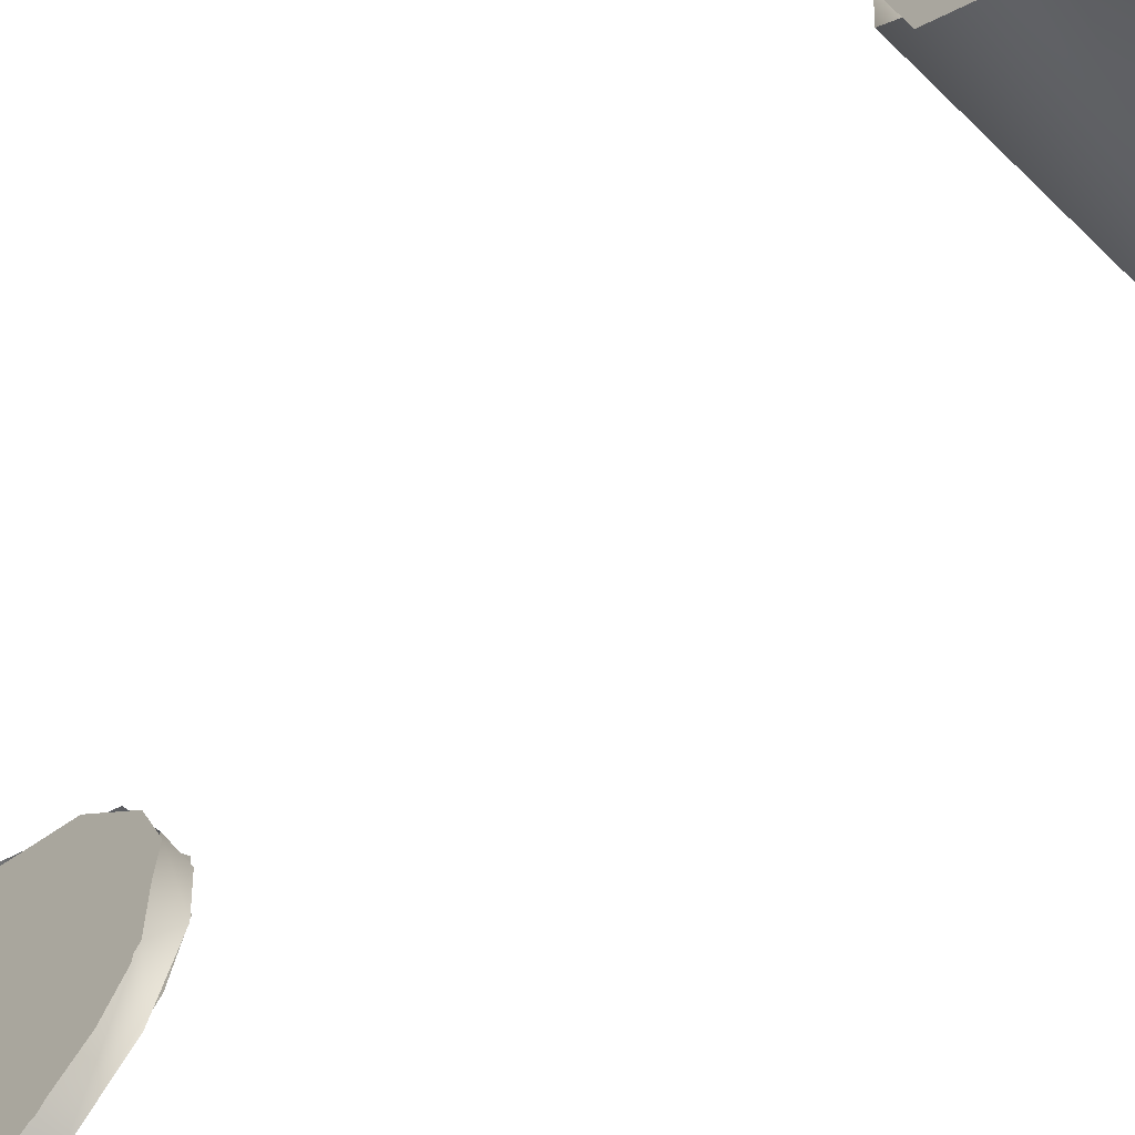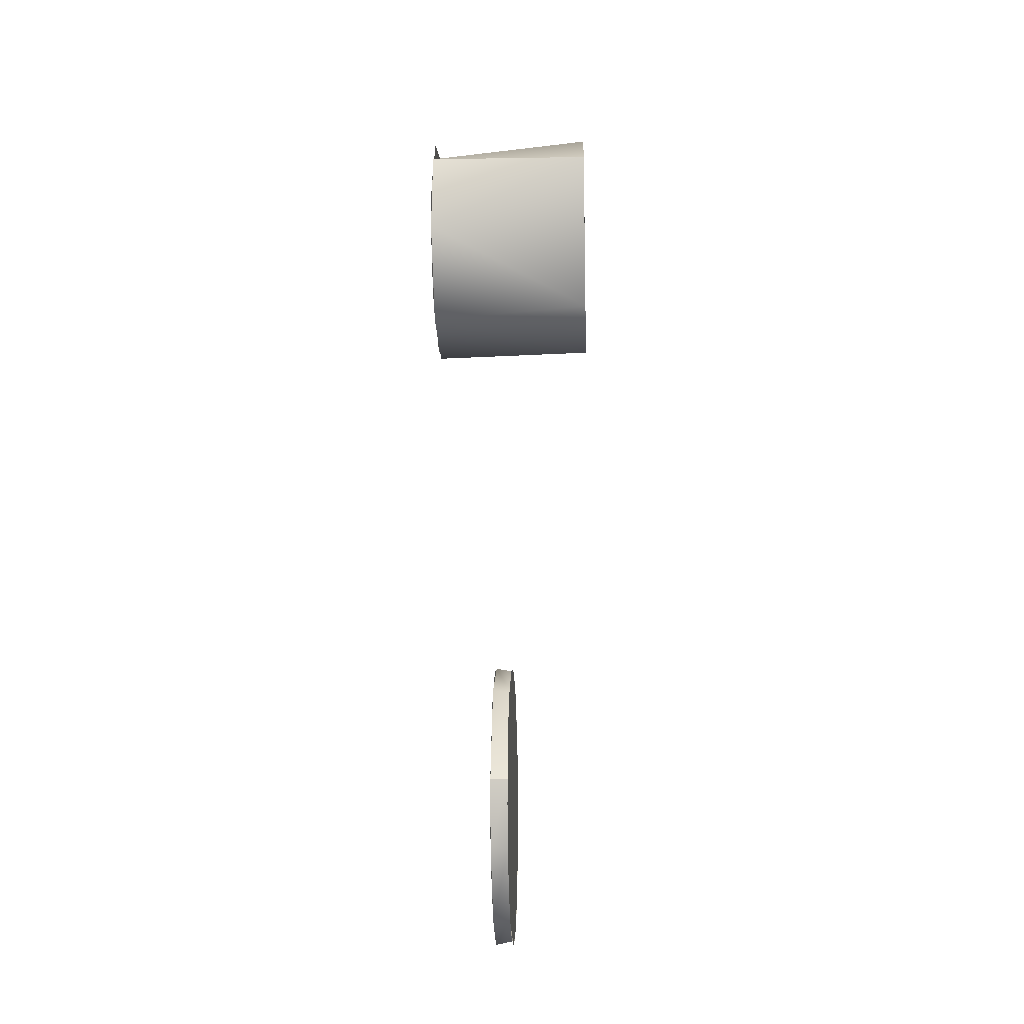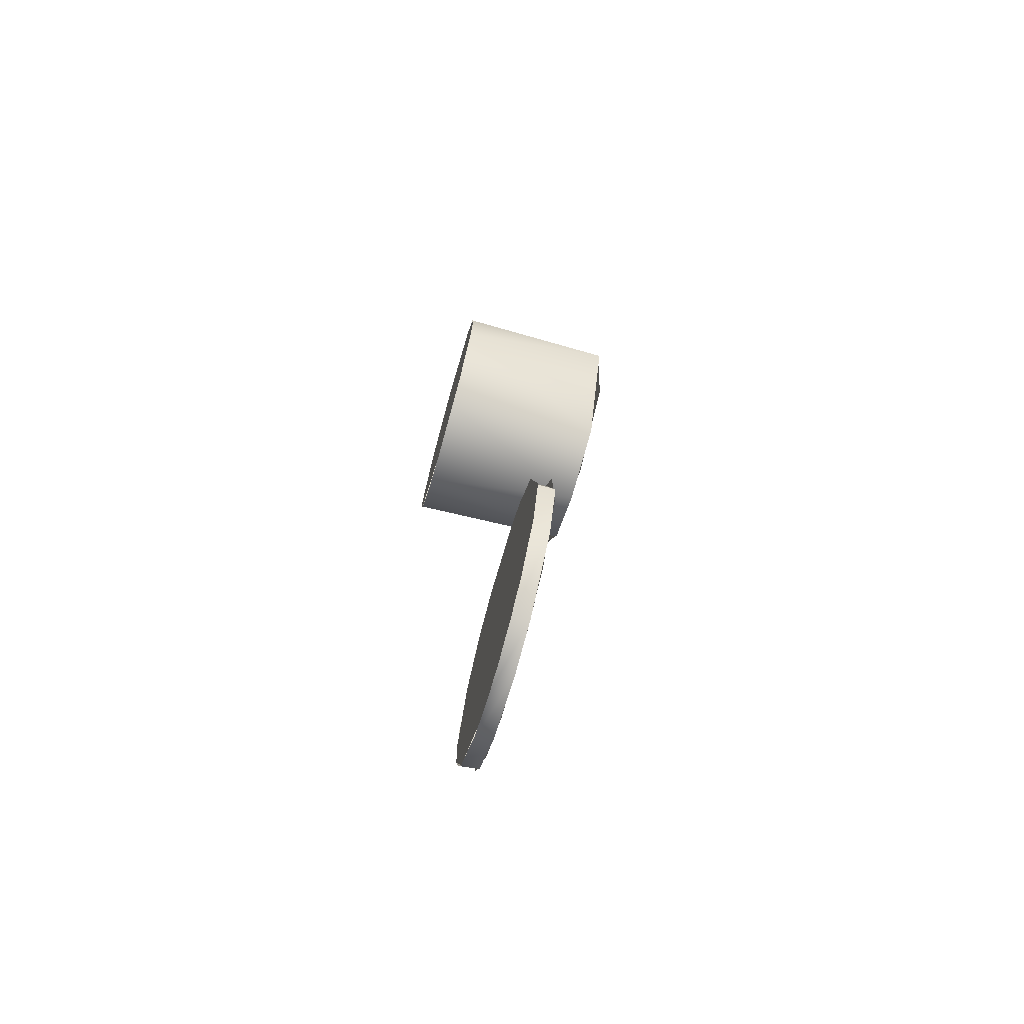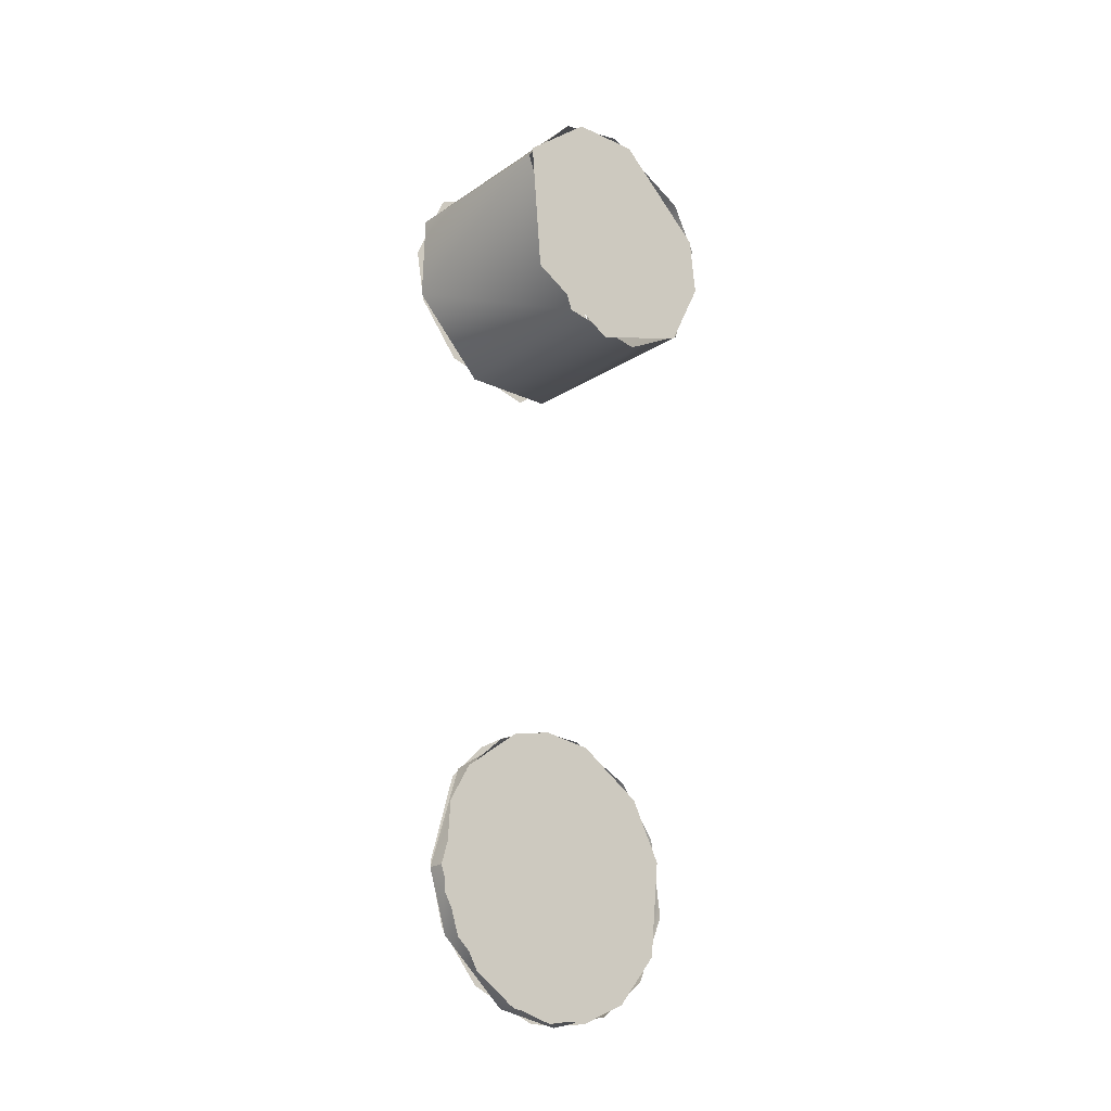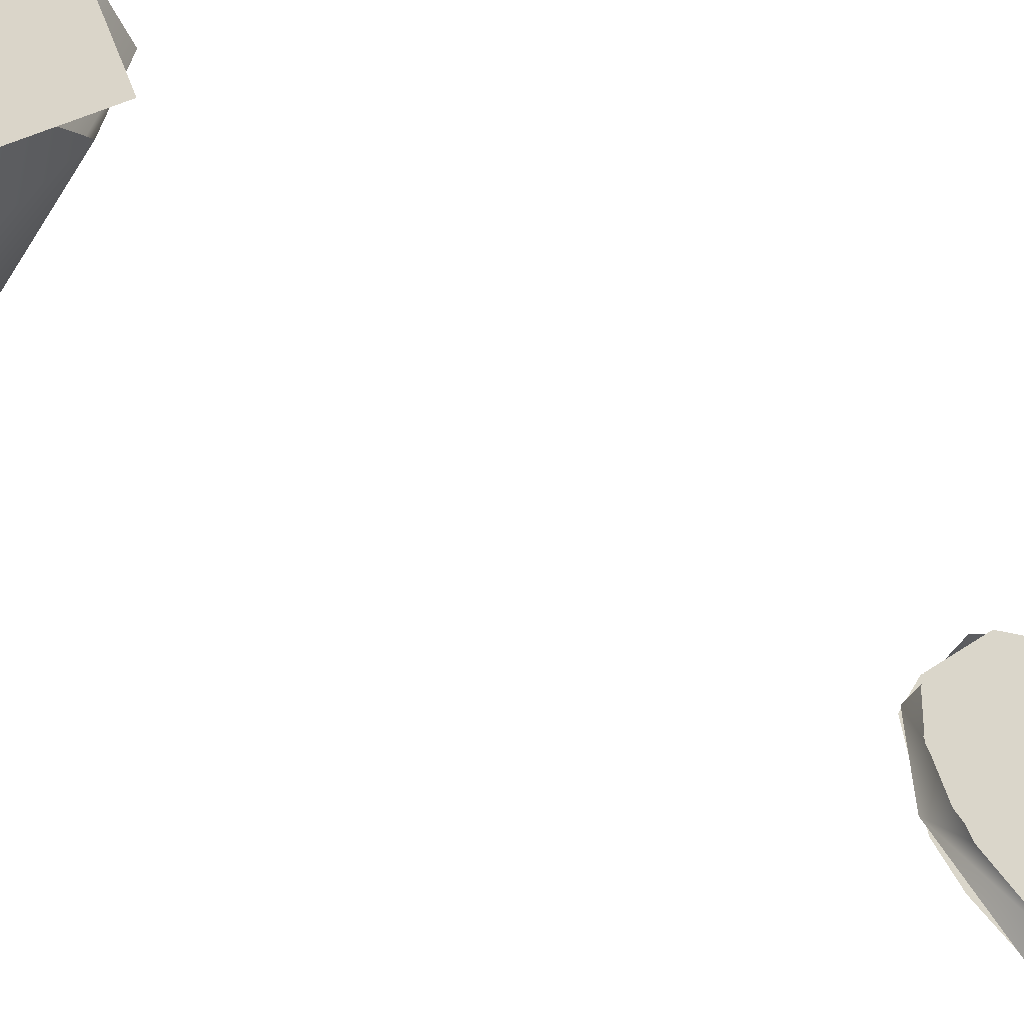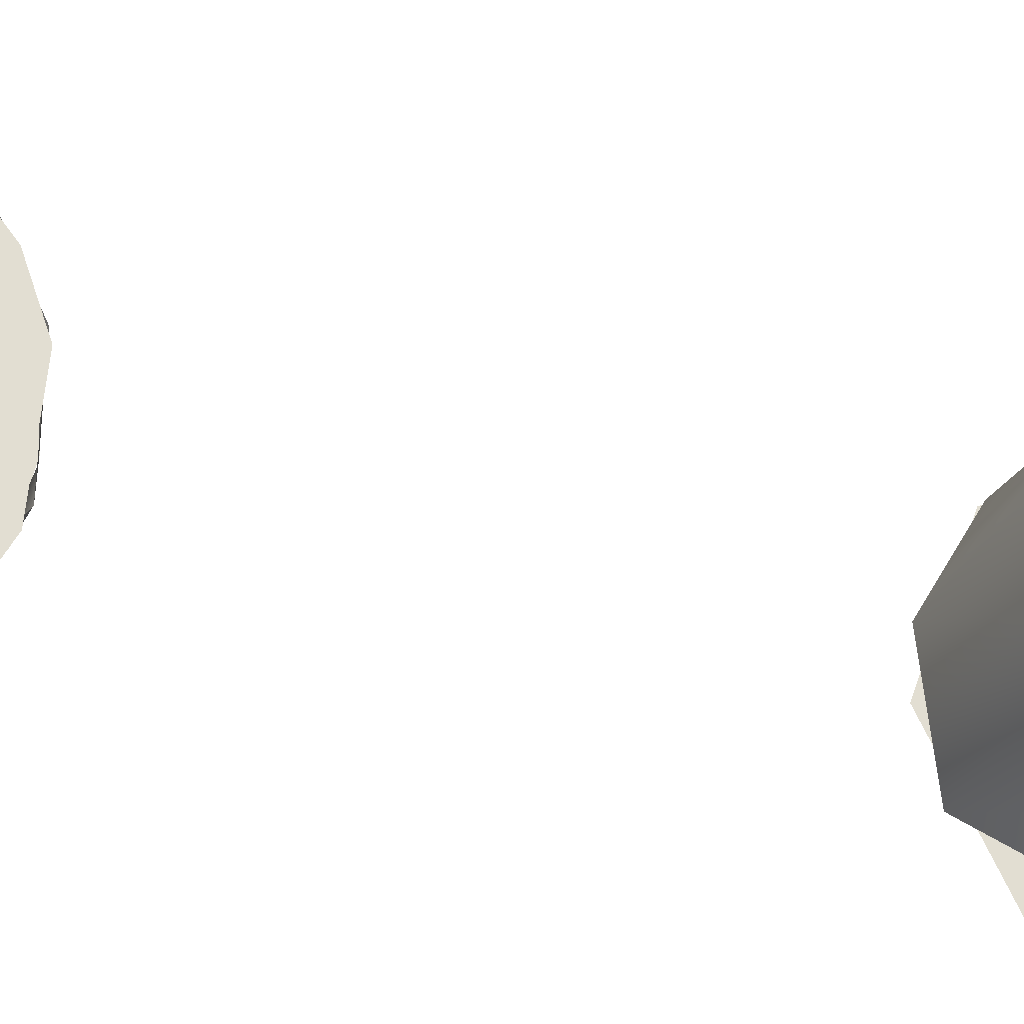
<metadata>
{"format":"obj","ext":"obj","renderer":"f3d","projection":"perspective","resolution":1024,"background":"white","views":[{"elev":-63.8,"azim":-46.0,"up":"+Y"},{"elev":-24.7,"azim":2.3,"up":"+Z"},{"elev":-71.9,"azim":-15.7,"up":"+Z"},{"elev":-23.4,"azim":48.1,"up":"+Z"},{"elev":-58.3,"azim":58.5,"up":"+Y"},{"elev":-27.4,"azim":-112.2,"up":"+Y"}]}
</metadata>
<code>
v  76.44 217.6 319
v  -65.9 38.63 216.6
v  75.65 89.09 158.2
v  -65.19 127.7 357.1
v  75.85 54.08 187.5
v  76.69 159.8 353.8
v  75.65 211.5 177
v  -65.67 32.32 257.1
v  -65.44 211.4 326.8
v  -66.38 155.4 149.3
v  -66.18 225.8 196.5
v  76.69 84.88 342.2
v  -66.08 235.8 216.8
v  76.49 44.21 299.6
v  75.66 214.7 180.5
v  -65.31 185.4 345.8
v  76.24 235.9 287.4
v  76.44 40.39 291.4
v  -65.32 59.78 323.5
v  -66.31 101.4 154
v  75.55 128.4 146.8
v  -65.21 141.6 357.5
v  -65.48 40.18 292.7
v  -66.22 77.09 166.6
v  -65.75 239.6 275.5
v  76.71 141.8 356.1
v  76.72 101.3 349.8
v  75.54 160.3 148.9
v  -66.36 181.8 157.7
v  -65.93 40.32 212.2
v  75.96 241.4 237.8
v  -65.48 40.18 292.7
v  76.44 40.39 291.4
v  -65.83 241.7 262.1
v  76.19 238.7 278.5
g frontWheelSpokes
f 15 28 29
f 11 25 35
f 14 7 6
f 13 10 30
f 20 29 28
f 26 1 16
f 9 13 8
f 14 5 7
f 35 15 11
f 16 4 26
f 6 31 17
f 3 18 2
f 8 19 9
f 2 20 3
f 5 21 7
f 9 19 22
f 4 23 12
f 30 10 24
f 25 16 1
f 12 26 4
f 6 27 14
f 28 3 20
f 29 11 15
f 30 8 13
f 7 31 6
f 32 2 18
f 33 12 23
f 9 34 13
f 1 35 25
g
v  -7.581 32.07 -358.3
v  -7.632 247.1 -330.5
v  -6.557 67.38 -211.2
v  5.352 163.5 -416.9
v  6.618 26.59 -264.3
v  6.274 246.2 -276.2
v  6.962 166.2 -194.2
v  -8.132 122 -419.9
v  -6.919 226.4 -235.4
v  5.679 55.41 -389.3
v  -6.521 156.5 -191.8
v  5.712 238.6 -355
v  7.018 89.88 -198.8
v  6.116 22.8 -334.3
v  -7.254 19.51 -315.2
v  -6.692 43.92 -233.6
v  -6.539 163 -193.3
v  6.804 42.06 -236.1
v  -7.892 230.6 -369
v  5.862 36.99 -367
v  -8.161 144.5 -420.1
v  5.367 128.4 -420.5
v  -7.626 35.19 -363.9
v  6.416 239.7 -257.7
v  5.571 225.1 -376.8
v  -7.925 226.9 -374.2
v  -7.259 246.9 -279
v  6.99 156.6 -191.9
v  -7.23 19.27 -311.9
v  -6.479 99.14 -195.3
v  -6.74 38.39 -241.2
v  5.946 248.8 -321.1
v  -8.153 169.8 -415
v  6.653 220.4 -228.1
v  -8.037 90.53 -411.8
v  5.461 93.56 -413.1
v  6.257 19.53 -315.3
v  6.257 19.53 -315.3
v  -7.905 65.38 -397.6
v  5.447 204.2 -397.2
v  -7.254 19.51 -315.2
v  6.983 75.67 -205.9
v  -6.649 190.1 -204
v  -6.744 206 -214.6
v  -7.697 244.5 -339.9
v  5.384 184.8 -409.1
v  -7.402 249.7 -298.3
v  6.749 208.6 -216.7
v  7.04 124.4 -190.2
v  6.819 43.94 -233.7
v  5.486 87.64 -410.7
v  -8.12 187.7 -407.5
v  -6.493 89.86 -198.7
v  7.041 121.2 -190.6
g backWheelSpokes
f 46 78 64
f 47 49 71
f 40 47 42
f 37 43 74
f 78 37 74
f 75 47 71
f 64 88 46
f 47 69 42
f 84 48 85
f 49 47 40
f 77 89 65
f 51 50 53
f 86 55 70
f 81 57 87
f 58 70 55
f 67 60 80
f 87 54 81
f 37 61 43
f 80 62 67
f 62 79 83
f 63 83 79
f 52 65 89
f 78 36 64
f 65 51 53
f 64 66 38
f 59 67 62
f 61 68 43
f 47 41 69
f 70 56 86
f 49 45 71
f 72 53 50
f 55 73 58
f 74 36 78
f 39 75 71
f 76 58 73
f 53 77 65
f 37 78 44
f 79 52 63
f 54 80 60
f 60 81 54
f 44 82 37
f 83 59 62
f 84 40 42
f 85 40 84
f 57 86 56
f 56 87 57
f 38 88 64
f 89 63 52
g

</code>
